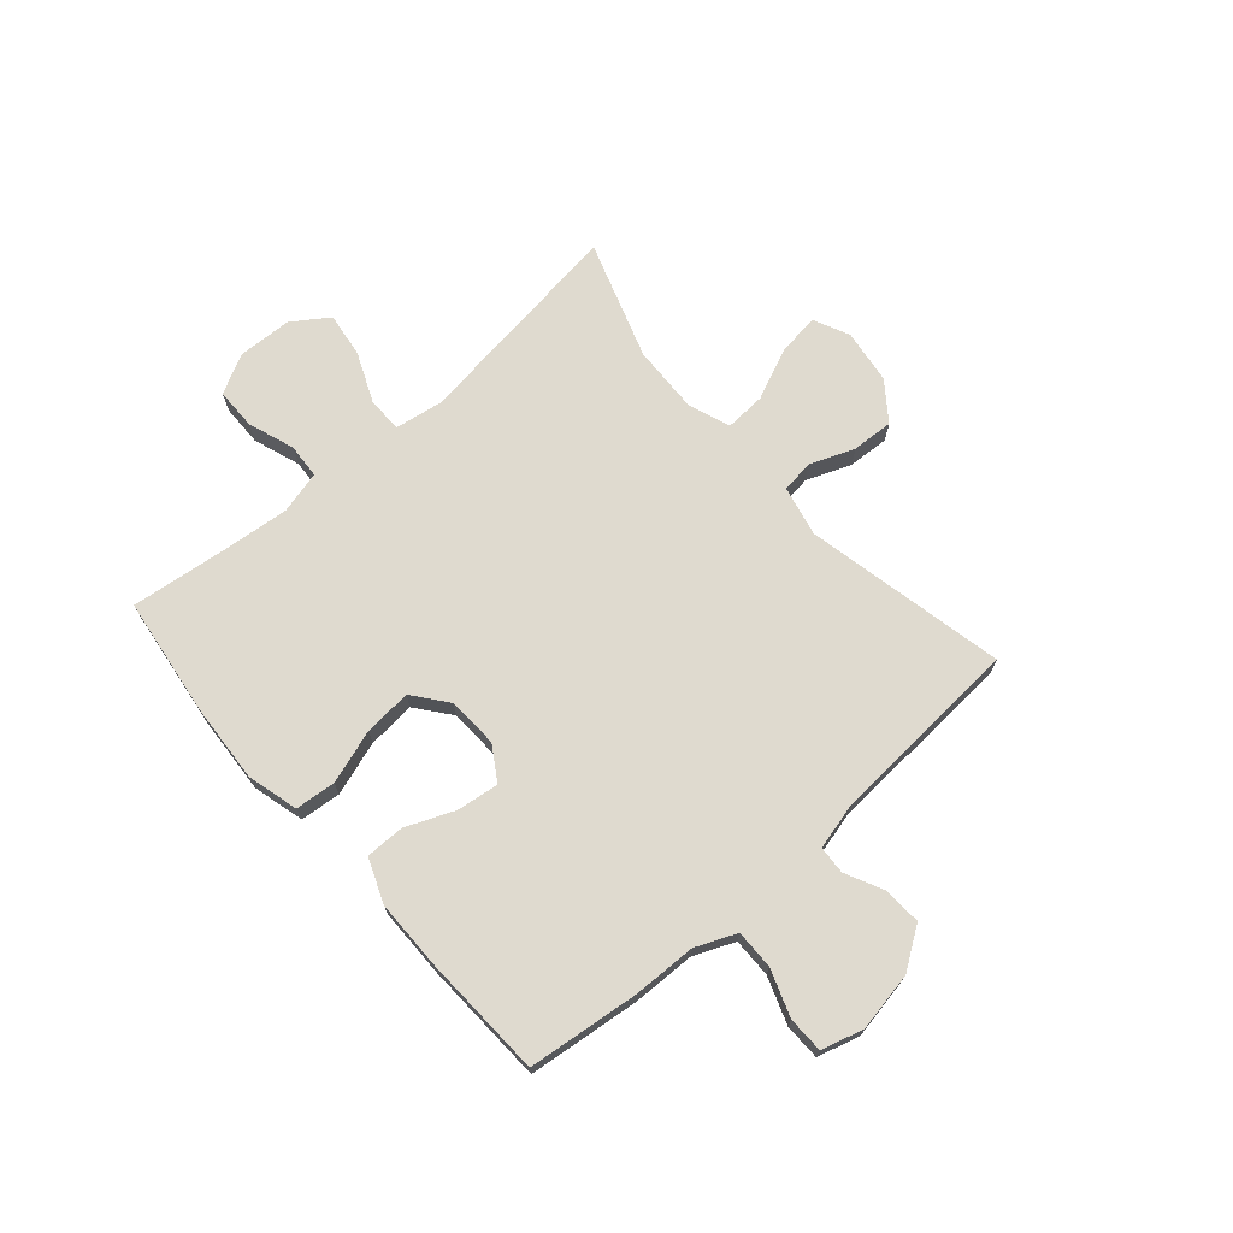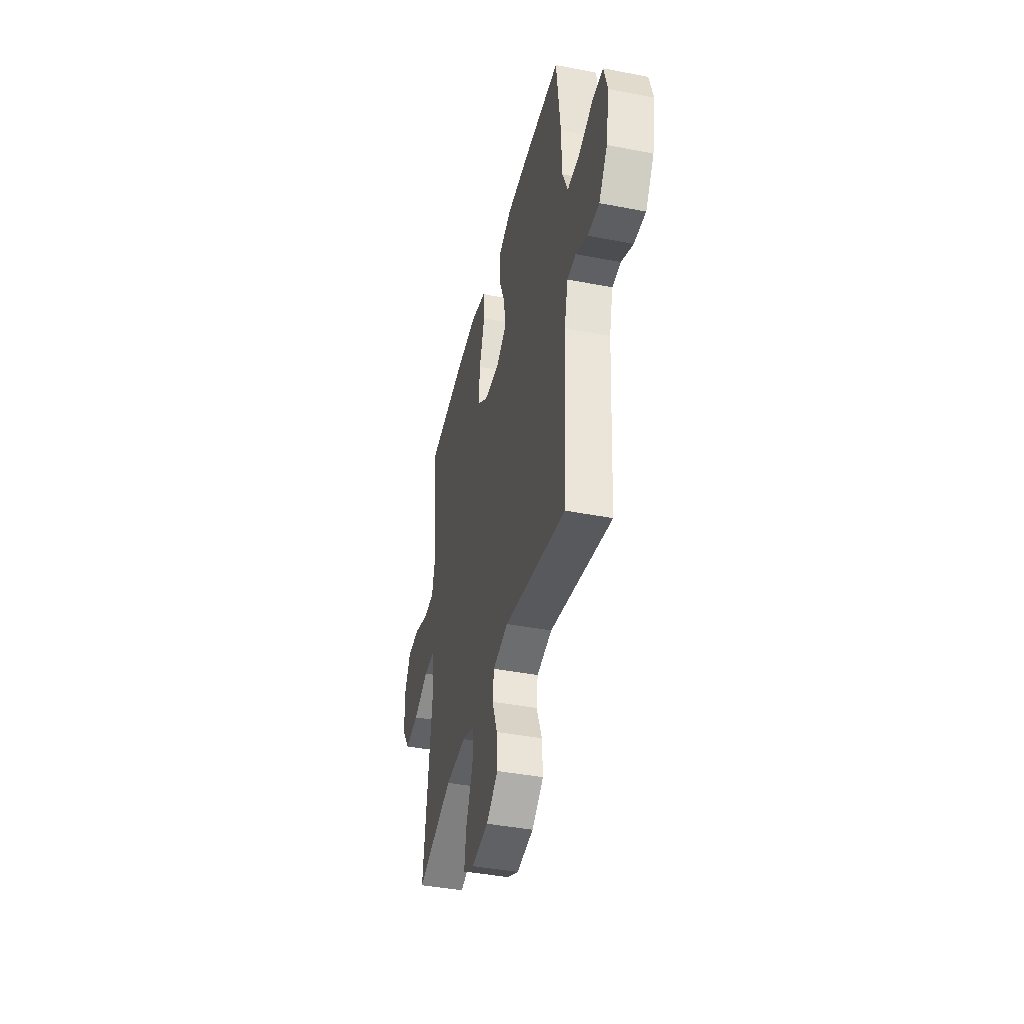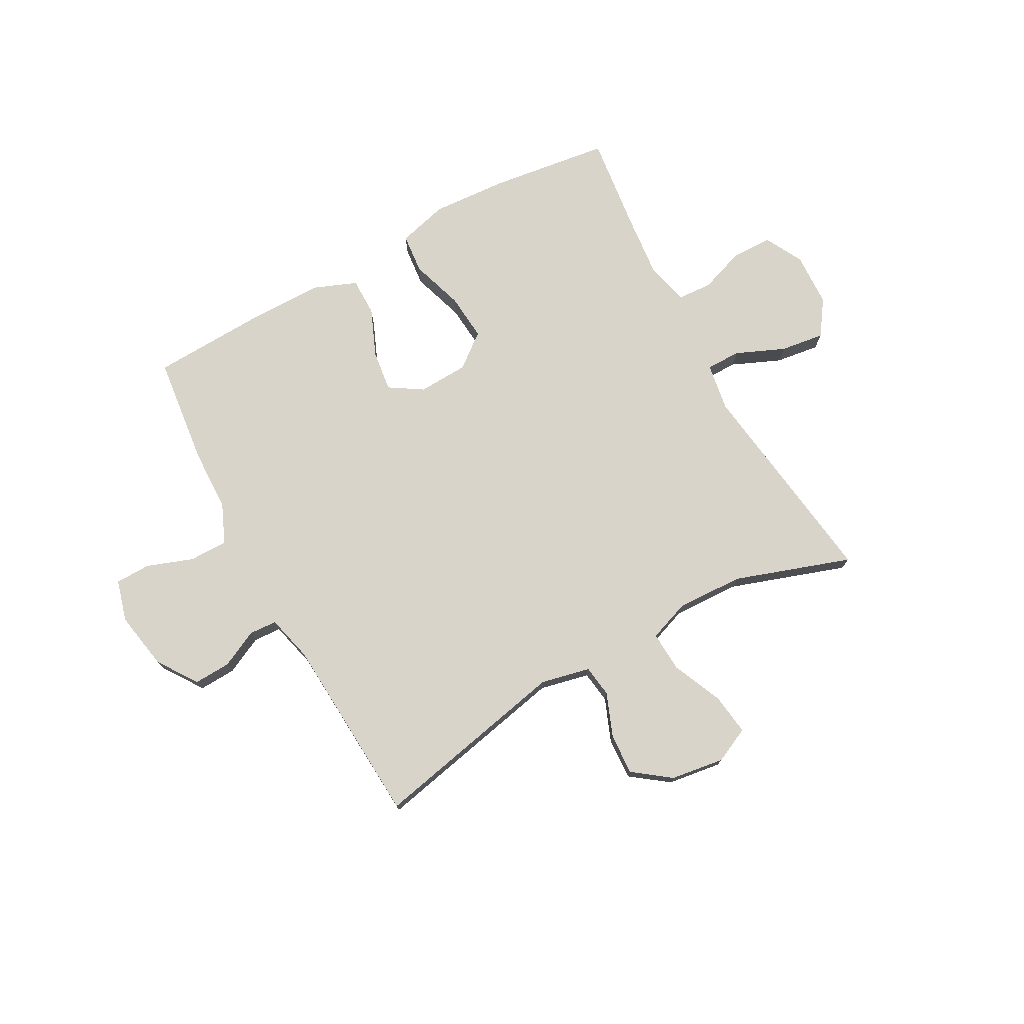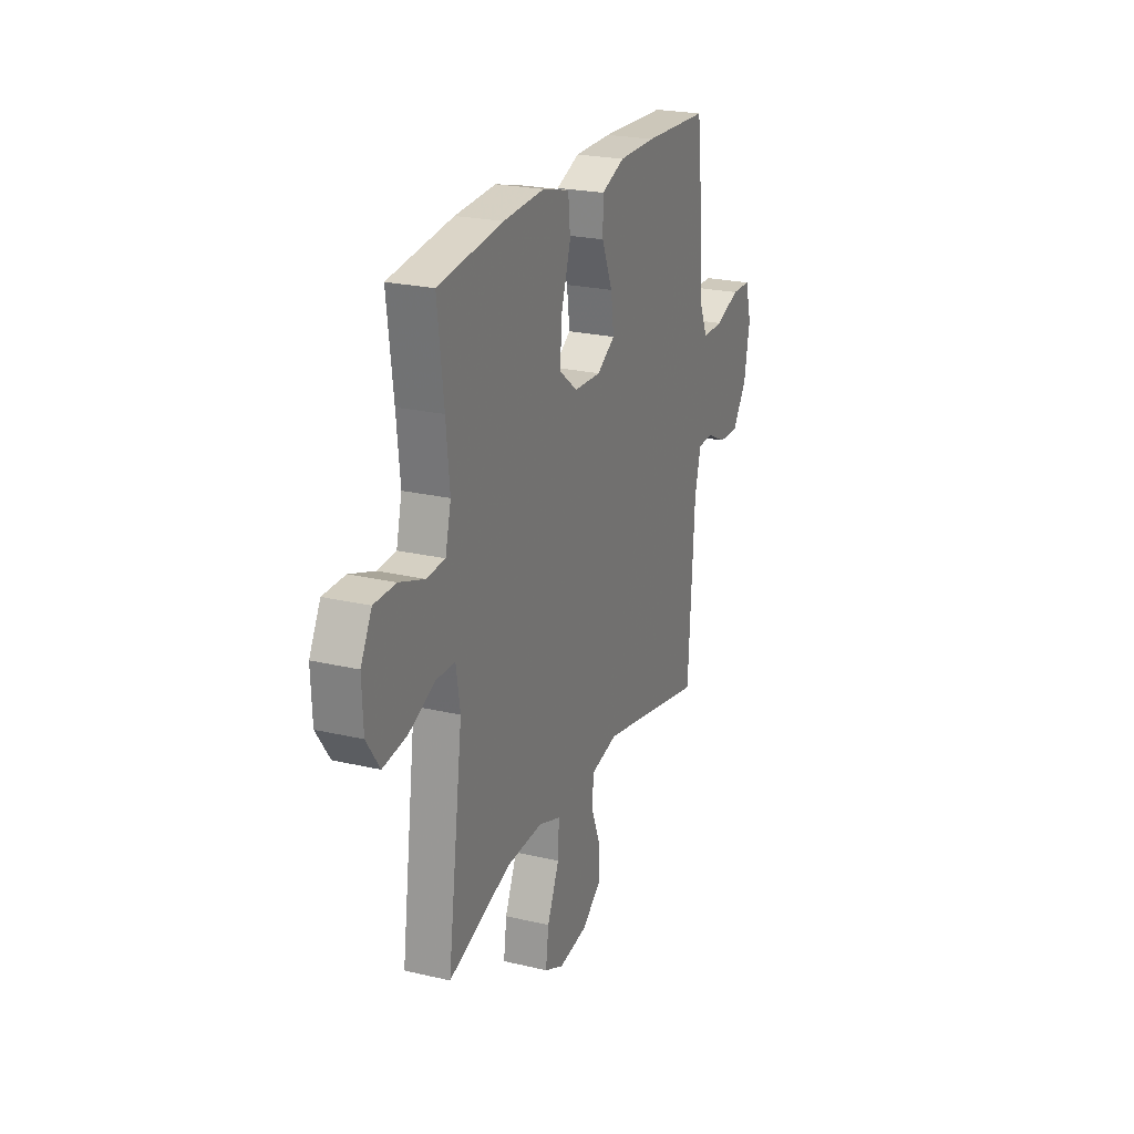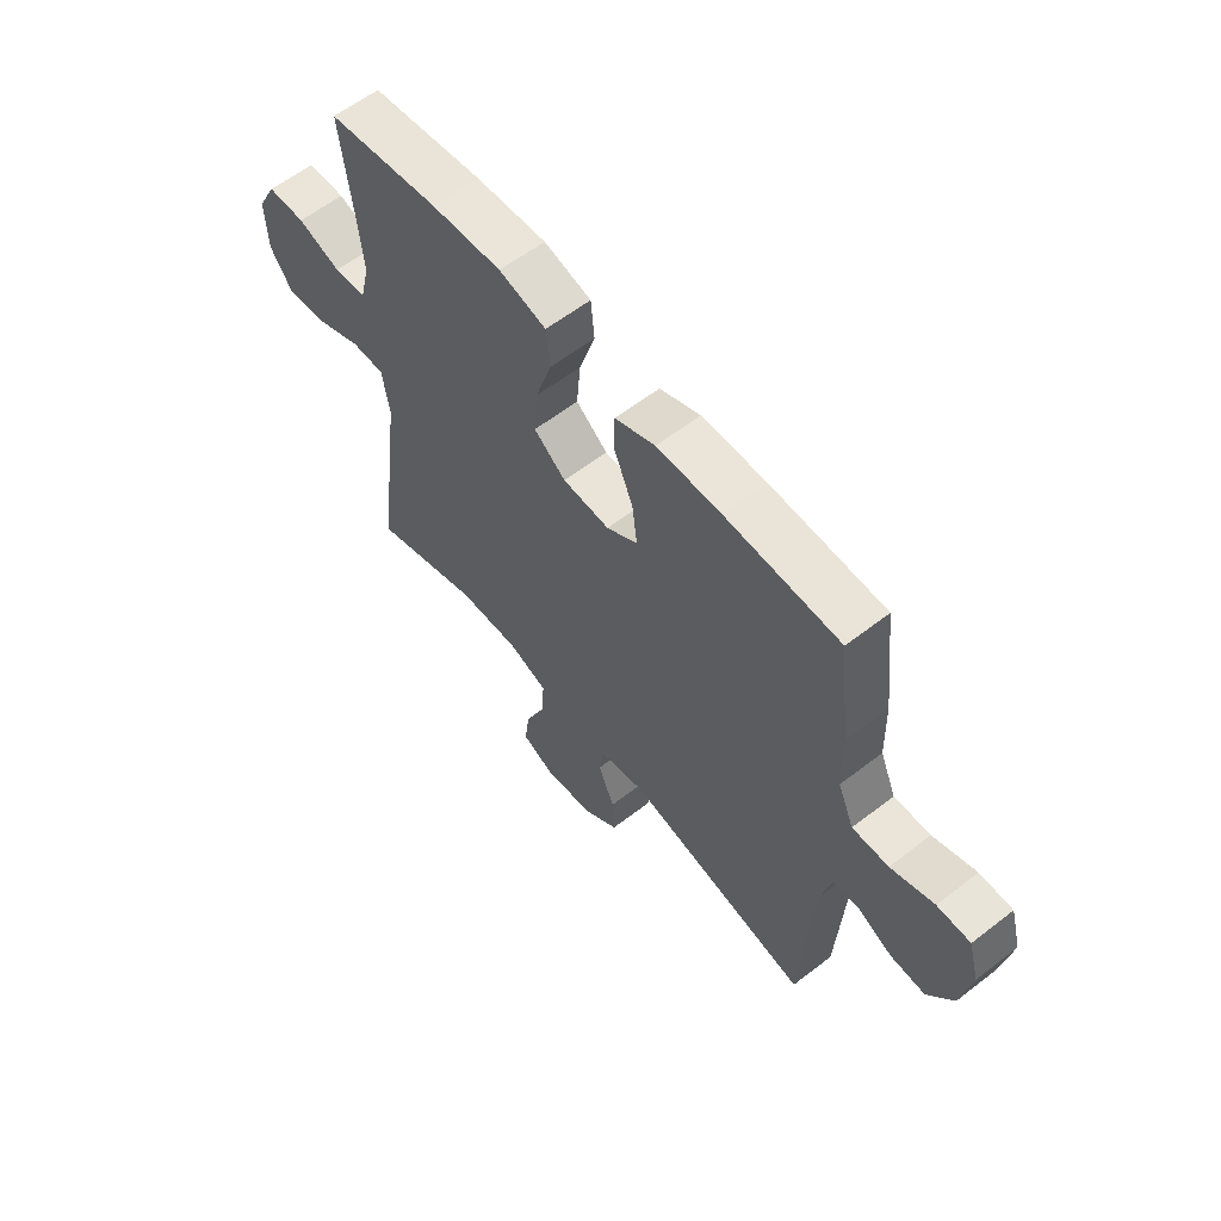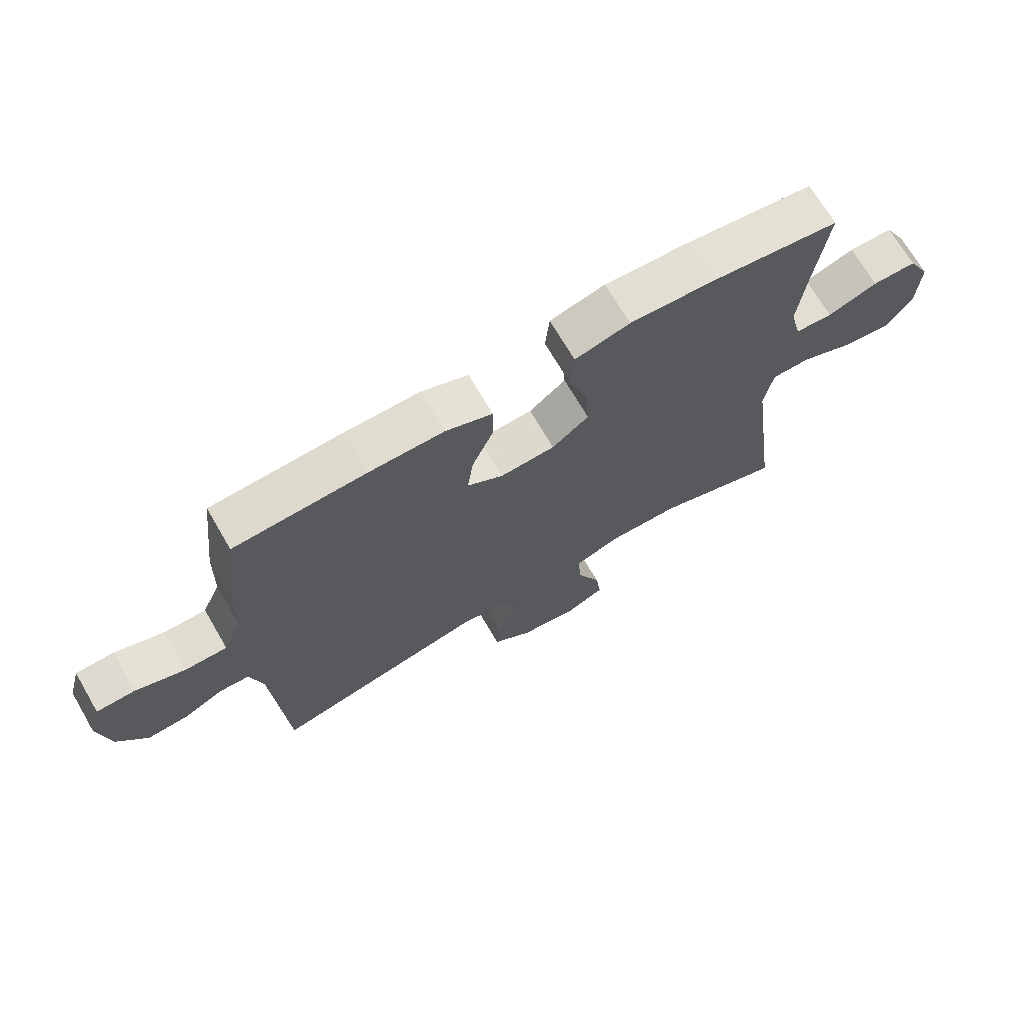
<metadata>
{"format":"obj","ext":"obj","renderer":"f3d","projection":"perspective","resolution":1024,"background":"white","views":[{"elev":70.8,"azim":48.8,"up":"+Y"},{"elev":-41.3,"azim":76.8,"up":"+Z"},{"elev":75.2,"azim":151.3,"up":"+Y"},{"elev":23.3,"azim":-68.3,"up":"+Z"},{"elev":59.7,"azim":51.5,"up":"+Z"},{"elev":70.1,"azim":149.7,"up":"+Z"}]}
</metadata>
<code>
v 0.5 0.07 0.5
v 0.523 0.07 0.302
v 0.526 0.07 0.189
v 0.557 0.07 0.117
v 0.627 0.07 0.118
v 0.71 0.07 0.148
v 0.774 0.07 0.147
v 0.795 0.07 0.072
v 0.776 0.07 -0.033
v 0.727 0.07 -0.105
v 0.66 0.07 -0.102
v 0.592 0.07 -0.069
v 0.542 0.07 -0.072
v 0.521 0.07 -0.156
v 0.5 0.07 -0.5
v 0.142 0.07 -0.425
v 0.053 0.07 -0.445
v 0.045 0.07 -0.503
v 0.076 0.07 -0.582
v 0.08 0.07 -0.656
v 0.013 0.07 -0.706
v -0.084 0.07 -0.72
v -0.148 0.07 -0.69
v -0.138 0.07 -0.615
v -0.098 0.07 -0.524
v -0.094 0.07 -0.451
v -0.169 0.07 -0.424
v -0.29 0.07 -0.429
v -0.5 0.07 -0.5
v -0.448 0.07 -0.112
v -0.462 0.07 -0.026
v -0.525 0.07 -0.026
v -0.613 0.07 -0.064
v -0.693 0.07 -0.075
v -0.737 0.07 -0.011
v -0.741 0.07 0.086
v -0.704 0.07 0.156
v -0.631 0.07 0.157
v -0.548 0.07 0.128
v -0.486 0.07 0.132
v -0.467 0.07 0.209
v -0.479 0.07 0.328
v -0.5 0.07 0.5
v -0.284 0.07 0.529
v -0.147 0.07 0.538
v -0.056 0.07 0.514
v -0.049 0.07 0.442
v -0.08 0.07 0.346
v -0.087 0.07 0.261
v -0.026 0.07 0.213
v 0.065 0.07 0.209
v 0.125 0.07 0.247
v 0.115 0.07 0.322
v 0.079 0.07 0.408
v 0.079 0.07 0.477
v 0.157 0.07 0.508
v 0.281 0.07 0.509
v 0.5 0 0.5
v 0.523 0 0.302
v 0.526 0 0.189
v 0.557 0 0.117
v 0.627 0 0.118
v 0.71 0 0.148
v 0.774 0 0.147
v 0.795 0 0.072
v 0.776 0 -0.033
v 0.727 0 -0.105
v 0.66 0 -0.102
v 0.592 0 -0.069
v 0.542 0 -0.072
v 0.521 0 -0.156
v 0.5 0 -0.5
v 0.142 0 -0.425
v 0.053 0 -0.445
v 0.045 0 -0.503
v 0.076 0 -0.582
v 0.08 0 -0.656
v 0.013 0 -0.706
v -0.084 0 -0.72
v -0.148 0 -0.69
v -0.138 0 -0.615
v -0.098 0 -0.524
v -0.094 0 -0.451
v -0.169 0 -0.424
v -0.29 0 -0.429
v -0.5 0 -0.5
v -0.448 0 -0.112
v -0.462 0 -0.026
v -0.525 0 -0.026
v -0.613 0 -0.064
v -0.693 0 -0.075
v -0.737 0 -0.011
v -0.741 0 0.086
v -0.704 0 0.156
v -0.631 0 0.157
v -0.548 0 0.128
v -0.486 0 0.132
v -0.467 0 0.209
v -0.479 0 0.328
v -0.5 0 0.5
v -0.284 0 0.529
v -0.147 0 0.538
v -0.056 0 0.514
v -0.049 0 0.442
v -0.08 0 0.346
v -0.087 0 0.261
v -0.026 0 0.213
v 0.065 0 0.209
v 0.125 0 0.247
v 0.115 0 0.322
v 0.079 0 0.408
v 0.079 0 0.477
v 0.157 0 0.508
v 0.281 0 0.509
f 1 2 3
f 57 1 3
f 56 57 3
f 55 56 3
f 54 55 3
f 53 54 3
f 52 53 3 4
f 51 52 4
f 50 51 4
f 46 47 48
f 45 46 48
f 44 45 48
f 43 44 48
f 42 43 48
f 41 42 48 49
f 40 41 49 50
f 37 38 39
f 36 37 39
f 35 36 39
f 34 35 39
f 33 34 39
f 32 33 39
f 31 32 39 40
f 40 50 4
f 31 40 4
f 30 31 4
f 23 24 25
f 22 23 25
f 21 22 25
f 20 21 25
f 19 20 25
f 18 19 25
f 17 18 25 26
f 16 17 26 27
f 14 15 16
f 13 14 16 27
f 10 11 12
f 9 10 12
f 8 9 12
f 7 8 12
f 6 7 12
f 5 6 12
f 5 12 13
f 4 5 13
f 30 4 13
f 29 30 13
f 28 29 13
f 13 27 28
f 60 59 58
f 60 58 114
f 60 114 113
f 60 113 112
f 60 112 111
f 60 111 110
f 61 60 110 109
f 61 109 108
f 61 108 107
f 105 104 103
f 105 103 102
f 105 102 101
f 105 101 100
f 105 100 99
f 106 105 99 98
f 107 106 98 97
f 96 95 94
f 96 94 93
f 96 93 92
f 96 92 91
f 96 91 90
f 96 90 89
f 97 96 89 88
f 61 107 97
f 61 97 88
f 61 88 87
f 82 81 80
f 82 80 79
f 82 79 78
f 82 78 77
f 82 77 76
f 82 76 75
f 83 82 75 74
f 84 83 74 73
f 73 72 71
f 84 73 71 70
f 69 68 67
f 69 67 66
f 69 66 65
f 69 65 64
f 69 64 63
f 69 63 62
f 70 69 62
f 70 62 61
f 70 61 87
f 70 87 86
f 70 86 85
f 85 84 70
f 1 58 59 2
f 2 59 60 3
f 3 60 61 4
f 4 61 62 5
f 5 62 63 6
f 6 63 64 7
f 7 64 65 8
f 8 65 66 9
f 9 66 67 10
f 10 67 68 11
f 11 68 69 12
f 12 69 70 13
f 13 70 71 14
f 14 71 72 15
f 15 72 73 16
f 16 73 74 17
f 17 74 75 18
f 18 75 76 19
f 19 76 77 20
f 20 77 78 21
f 21 78 79 22
f 22 79 80 23
f 23 80 81 24
f 24 81 82 25
f 25 82 83 26
f 26 83 84 27
f 27 84 85 28
f 28 85 86 29
f 29 86 87 30
f 30 87 88 31
f 31 88 89 32
f 32 89 90 33
f 33 90 91 34
f 34 91 92 35
f 35 92 93 36
f 36 93 94 37
f 37 94 95 38
f 38 95 96 39
f 39 96 97 40
f 40 97 98 41
f 41 98 99 42
f 42 99 100 43
f 43 100 101 44
f 44 101 102 45
f 45 102 103 46
f 46 103 104 47
f 47 104 105 48
f 48 105 106 49
f 49 106 107 50
f 50 107 108 51
f 51 108 109 52
f 52 109 110 53
f 53 110 111 54
f 54 111 112 55
f 55 112 113 56
f 56 113 114 57
f 57 114 58 1

</code>
